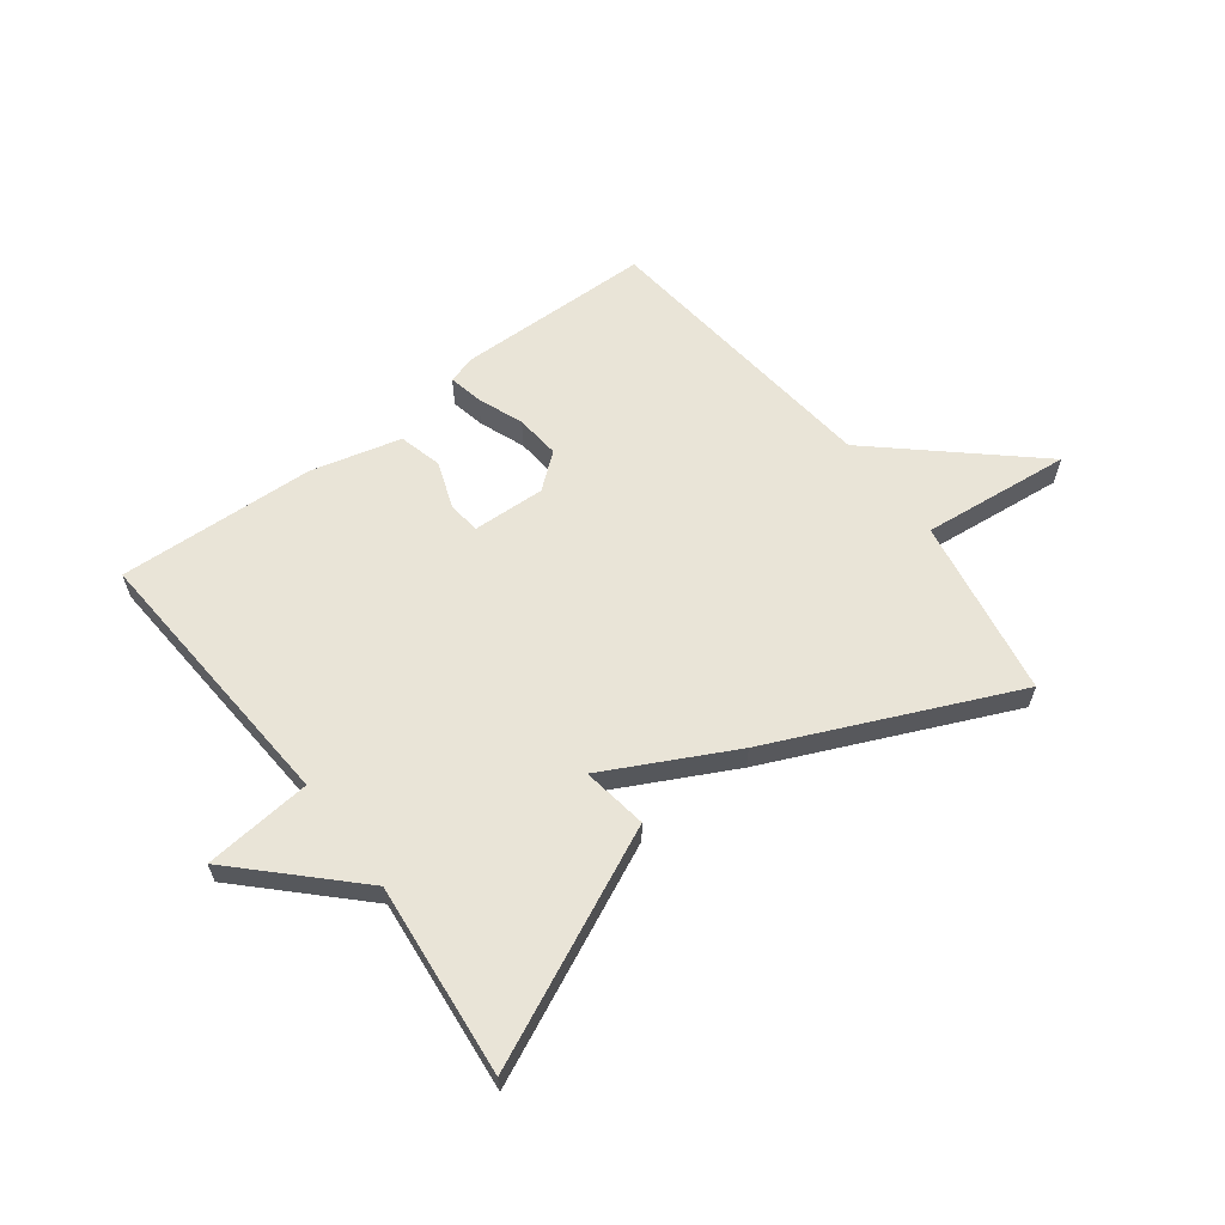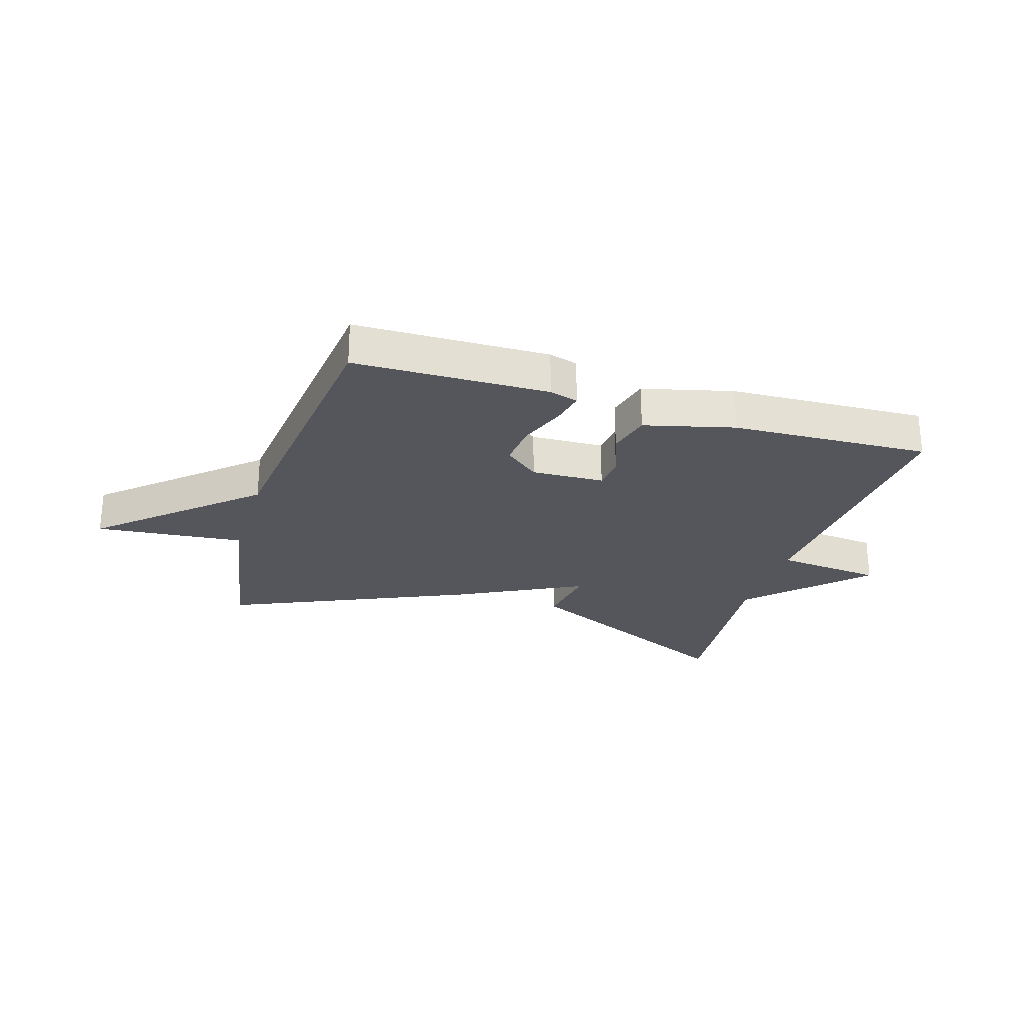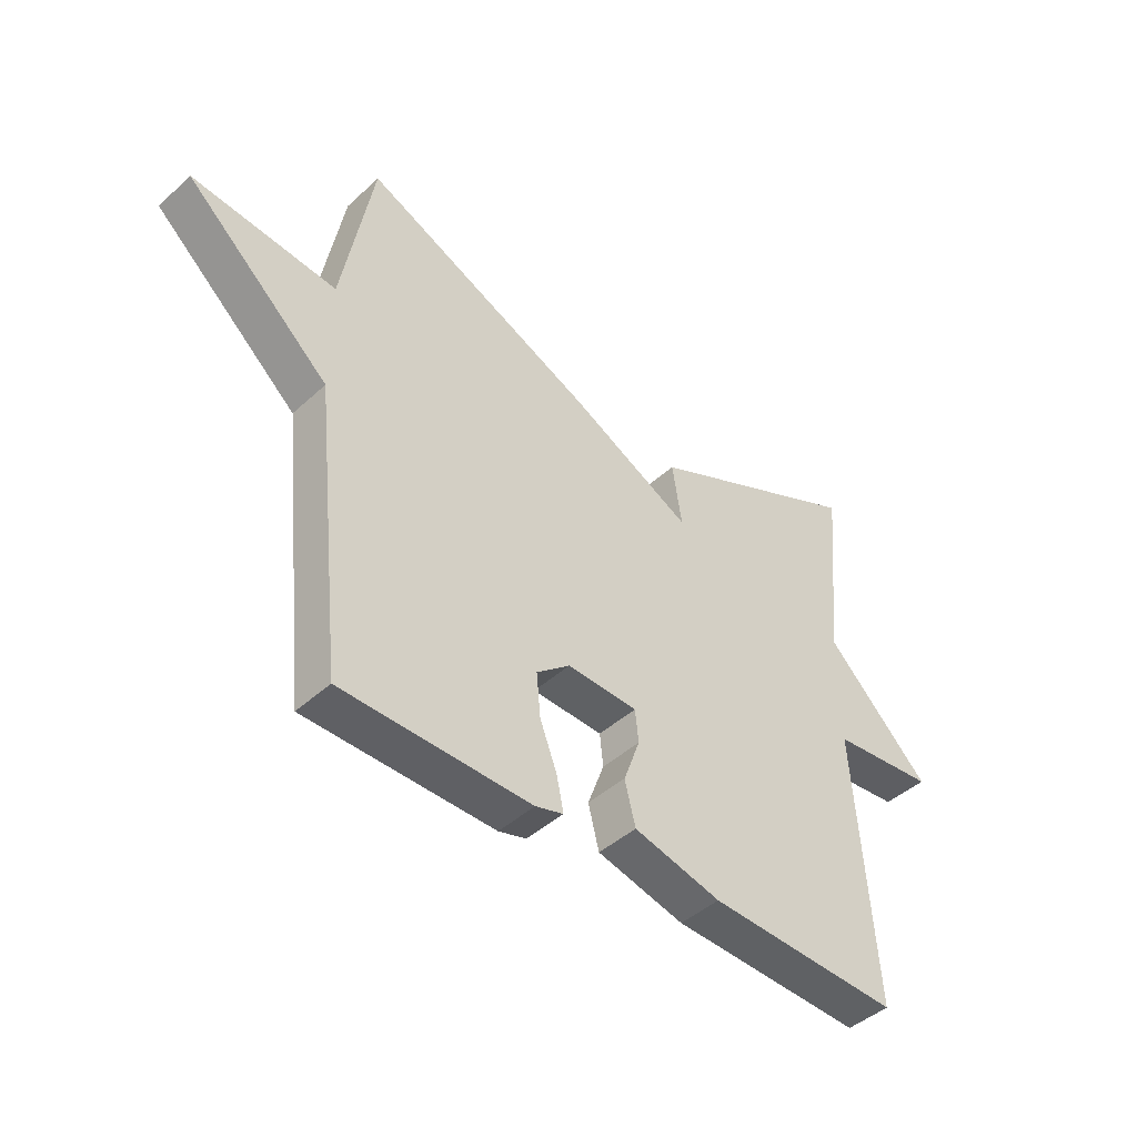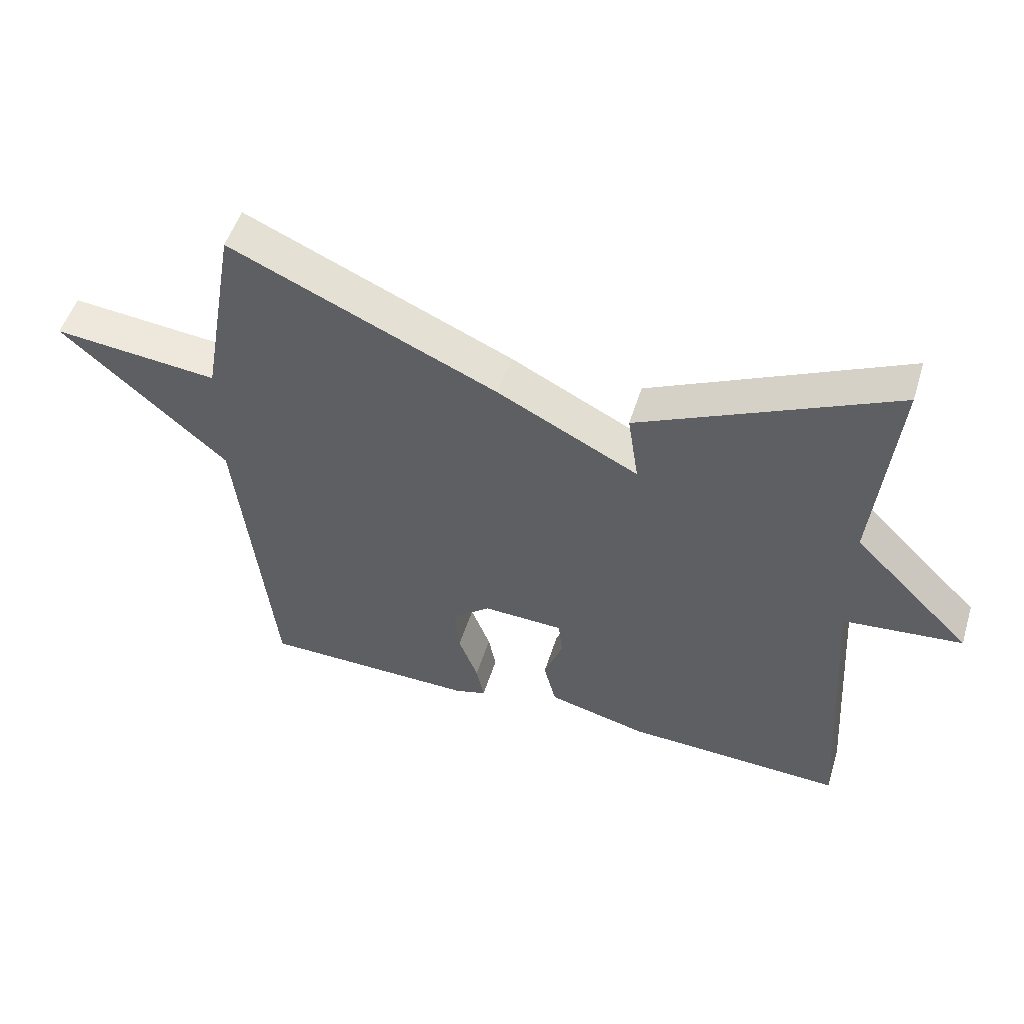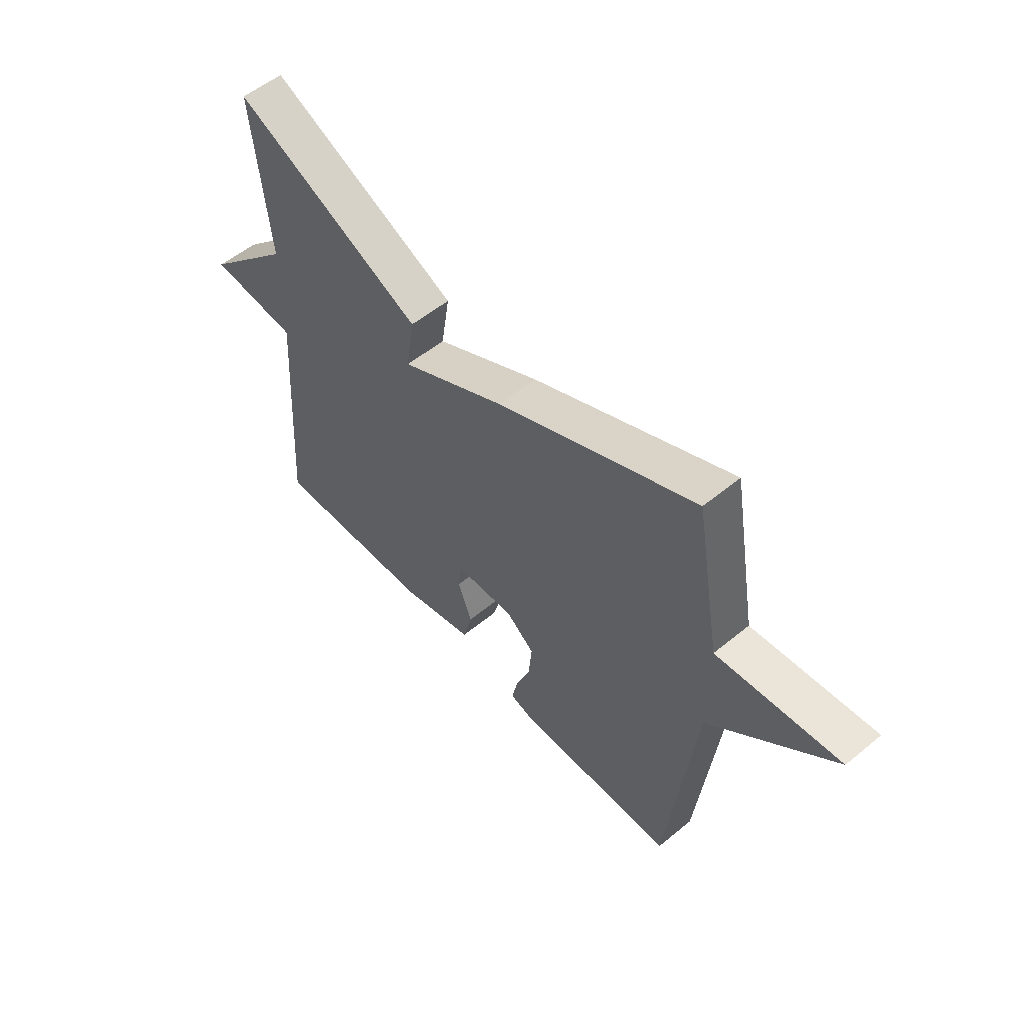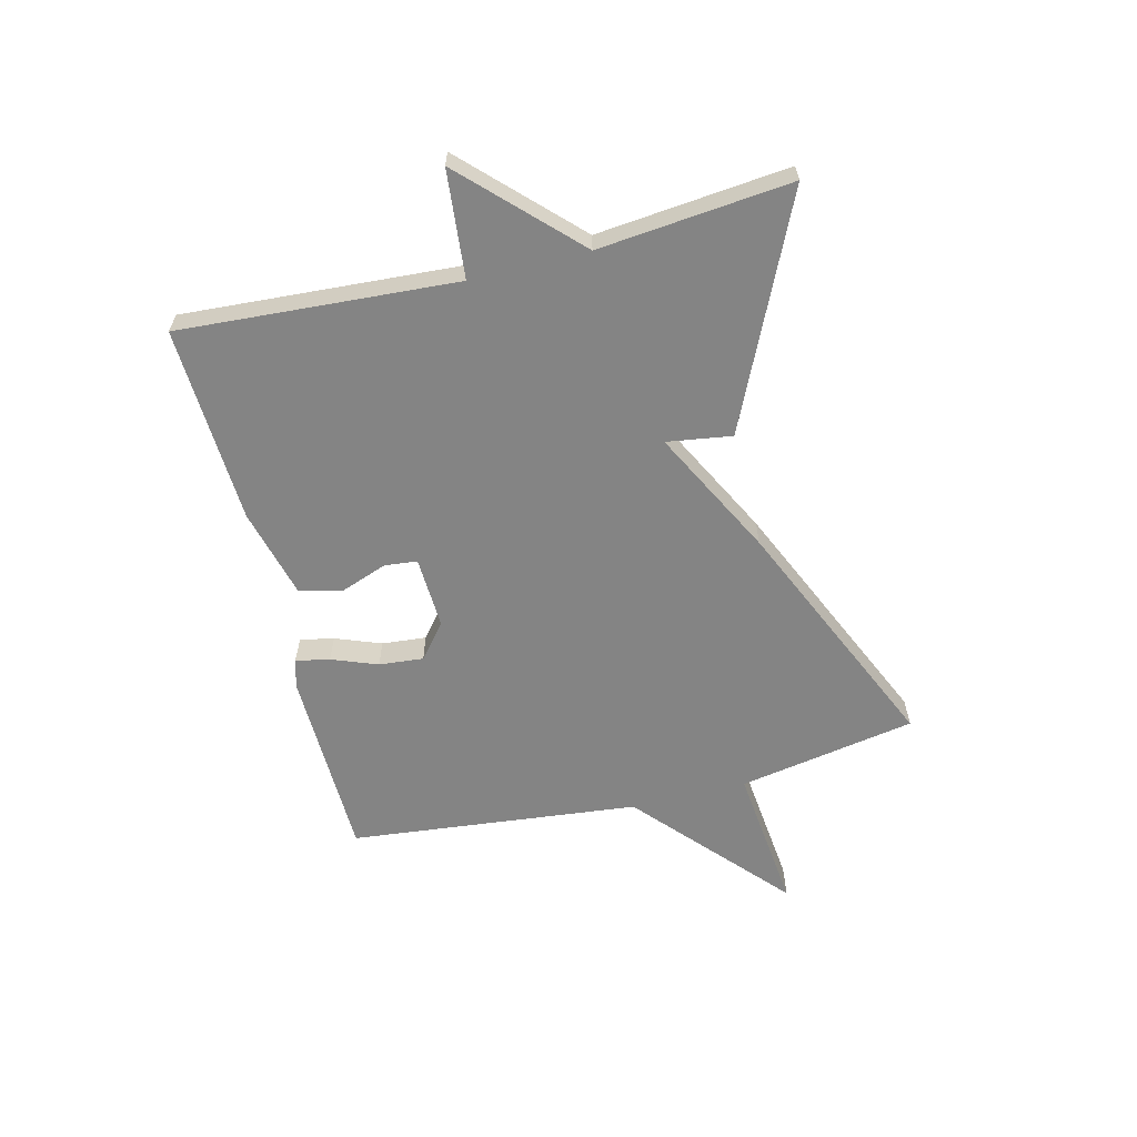
<metadata>
{"format":"obj","ext":"obj","renderer":"f3d","projection":"perspective","resolution":1024,"background":"white","views":[{"elev":61.1,"azim":-37.1,"up":"+Y"},{"elev":-26.2,"azim":162.8,"up":"+Y"},{"elev":-44.2,"azim":136.8,"up":"+Z"},{"elev":51.7,"azim":-162.8,"up":"+Z"},{"elev":55.1,"azim":49.1,"up":"+Z"},{"elev":-61.3,"azim":-75.9,"up":"+Y"}]}
</metadata>
<code>
v -0.5 0.07 -0.5
v -0.468 0.07 -0.028
v -0.651 0.07 -0.01
v -0.468 0.07 0.172
v -0.5 0.07 0.5
v -0.11 0.07 0.318
v -0.127 0.07 0.207
v 0.09 0.07 0.318
v 0.5 0.07 0.5
v 0.554 0.07 0.196
v 0.808 0.07 0.222
v 0.554 0.07 -0.004
v 0.5 0.07 -0.5
v 0.169 0.07 -0.506
v 0.12 0.07 -0.492
v 0.132 0.07 -0.434
v 0.162 0.07 -0.356
v 0.169 0.07 -0.28
v 0.11 0.07 -0.232
v -0.014 0.07 -0.237
v -0.02 0.07 -0.293
v 0.009 0.07 -0.372
v -0.01 0.07 -0.446
v -0.163 0.07 -0.485
v -0.5 0 -0.5
v -0.468 0 -0.028
v -0.651 0 -0.01
v -0.468 0 0.172
v -0.5 0 0.5
v -0.11 0 0.318
v -0.127 0 0.207
v 0.09 0 0.318
v 0.5 0 0.5
v 0.554 0 0.196
v 0.808 0 0.222
v 0.554 0 -0.004
v 0.5 0 -0.5
v 0.169 0 -0.506
v 0.12 0 -0.492
v 0.132 0 -0.434
v 0.162 0 -0.356
v 0.169 0 -0.28
v 0.11 0 -0.232
v -0.014 0 -0.237
v -0.02 0 -0.293
v 0.009 0 -0.372
v -0.01 0 -0.446
v -0.163 0 -0.485
f 24 1 2
f 23 24 2
f 22 23 2
f 21 22 2
f 20 21 2
f 19 20 2
f 15 16 17
f 14 15 17
f 13 14 17
f 12 13 17
f 12 17 18
f 12 18 19
f 11 12 19
f 10 11 19
f 10 19 2
f 9 10 2
f 8 9 2
f 7 8 2
f 4 5 6 7
f 2 3 4 7
f 26 25 48
f 26 48 47
f 26 47 46
f 26 46 45
f 26 45 44
f 26 44 43
f 41 40 39
f 41 39 38
f 41 38 37
f 41 37 36
f 42 41 36
f 43 42 36
f 43 36 35
f 43 35 34
f 26 43 34
f 26 34 33
f 26 33 32
f 26 32 31
f 31 30 29 28
f 31 28 27 26
f 1 25 26 2
f 2 26 27 3
f 3 27 28 4
f 4 28 29 5
f 5 29 30 6
f 6 30 31 7
f 7 31 32 8
f 8 32 33 9
f 9 33 34 10
f 10 34 35 11
f 11 35 36 12
f 12 36 37 13
f 13 37 38 14
f 14 38 39 15
f 15 39 40 16
f 16 40 41 17
f 17 41 42 18
f 18 42 43 19
f 19 43 44 20
f 20 44 45 21
f 21 45 46 22
f 22 46 47 23
f 23 47 48 24
f 24 48 25 1

</code>
